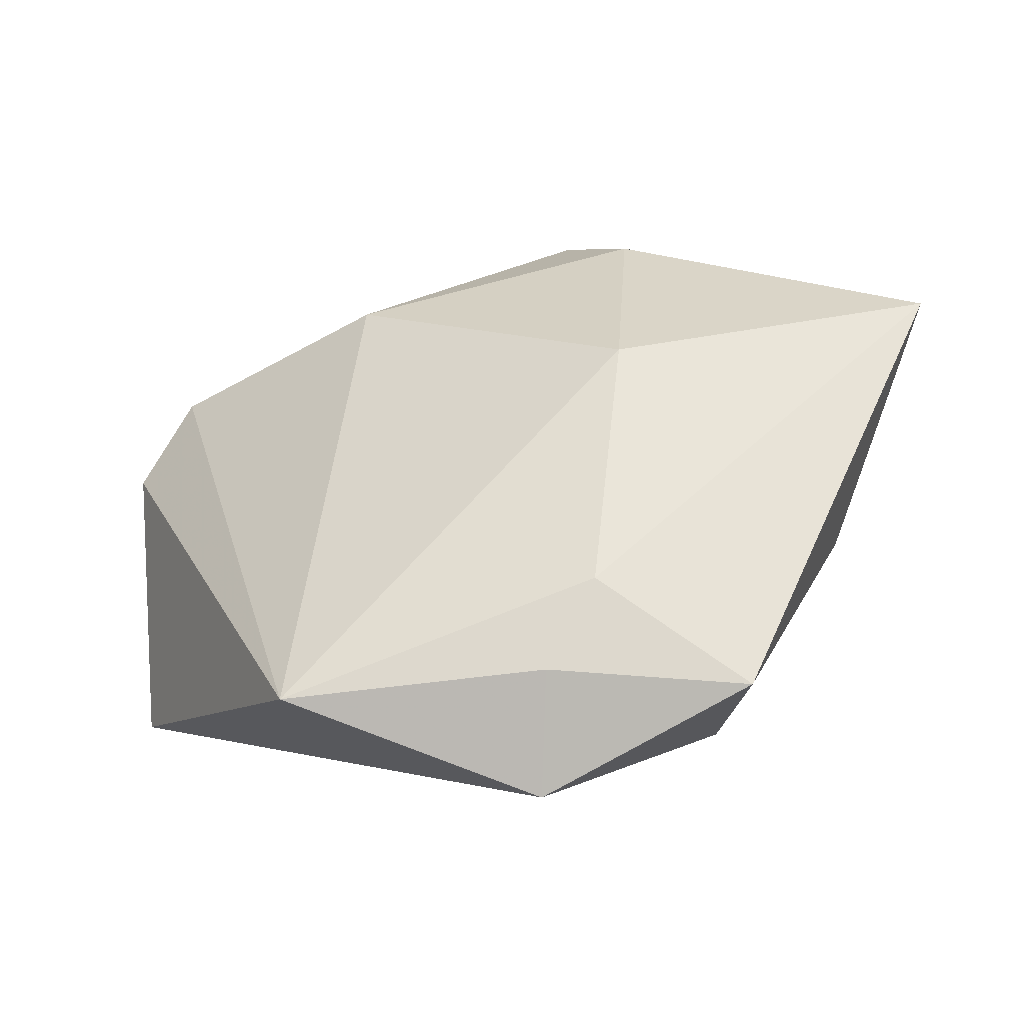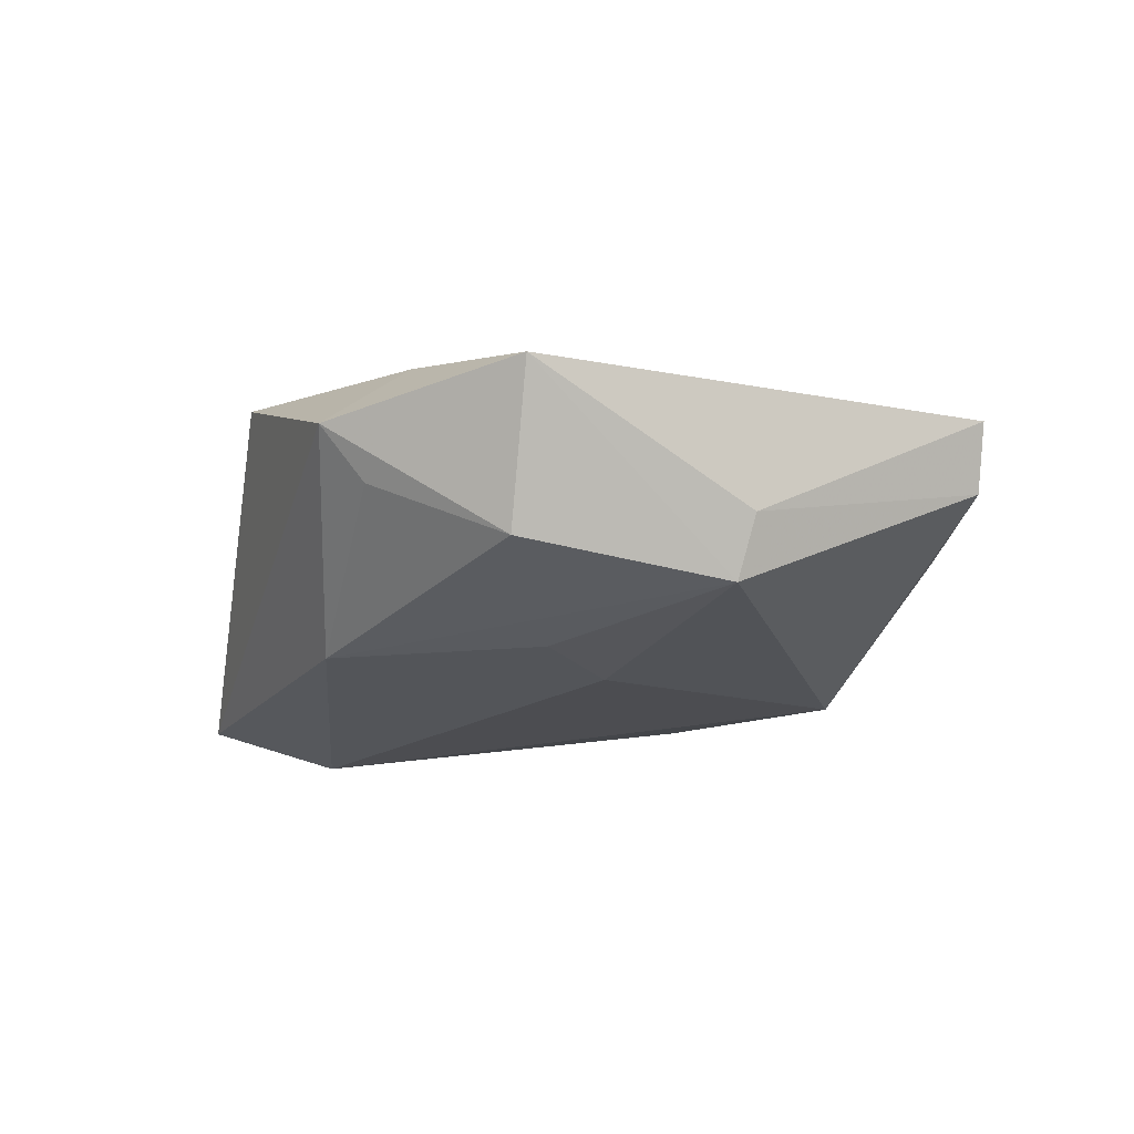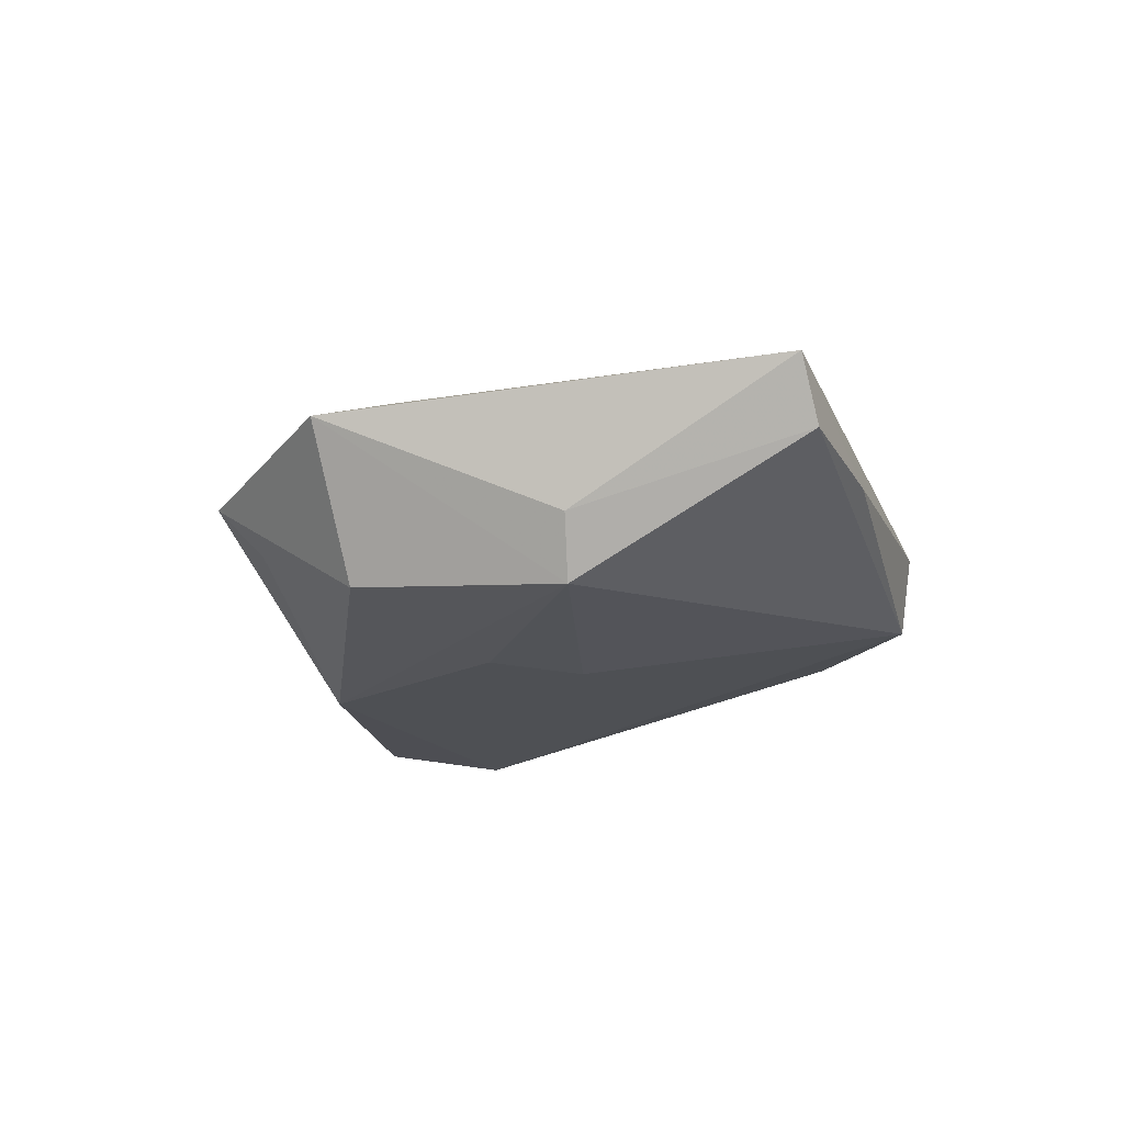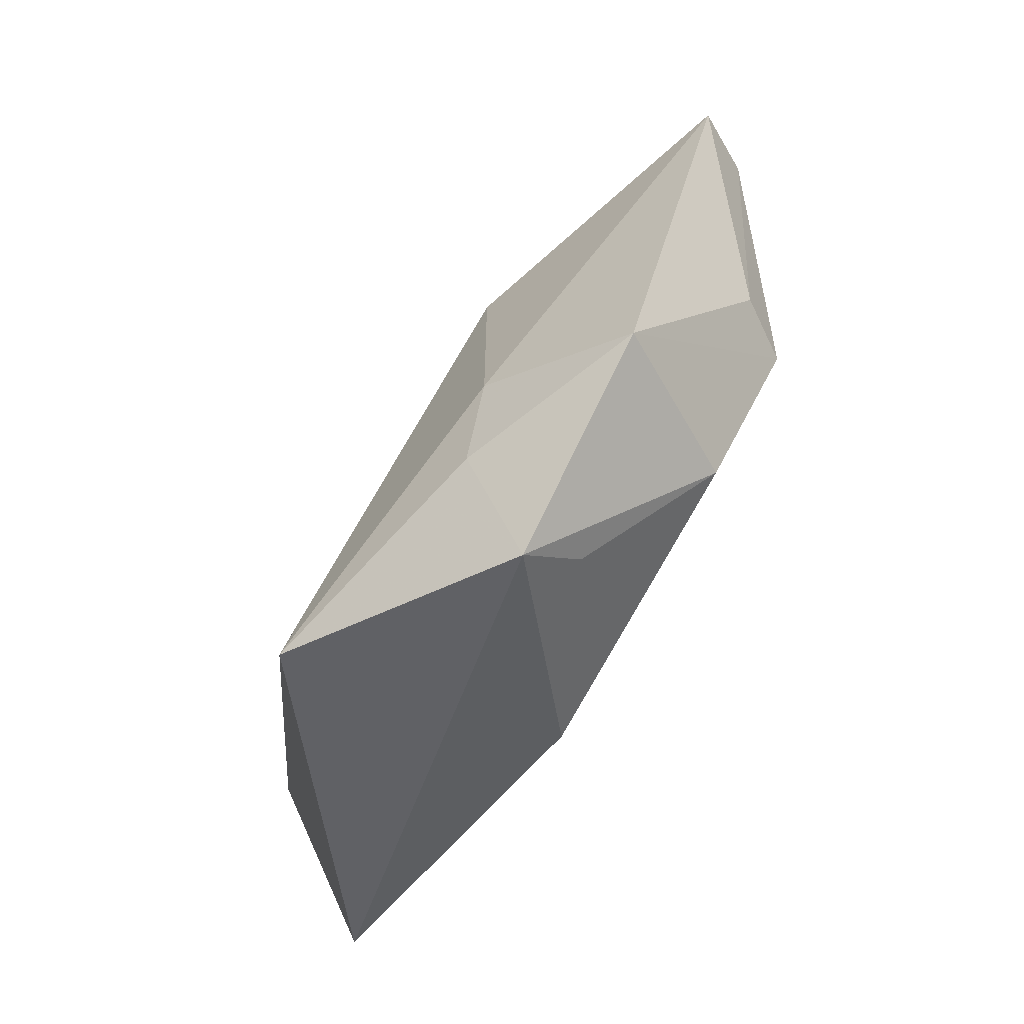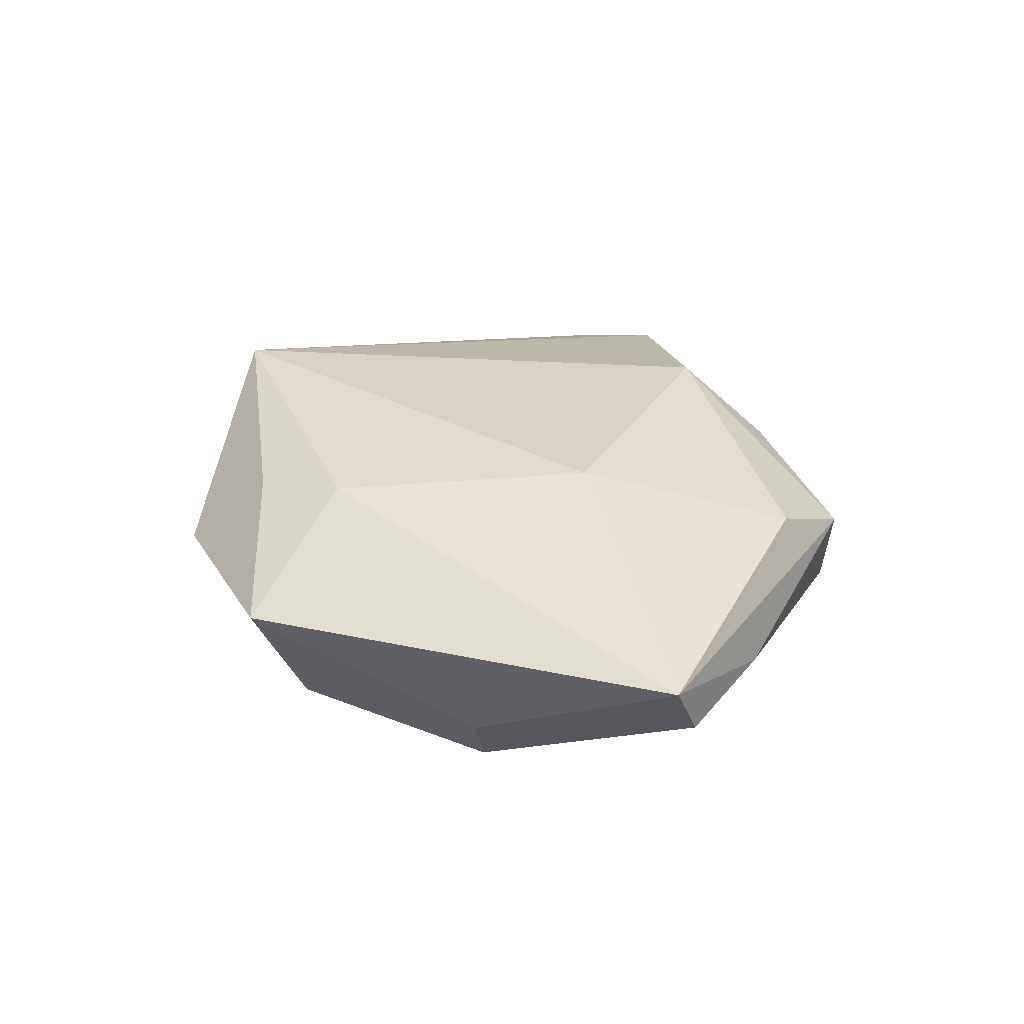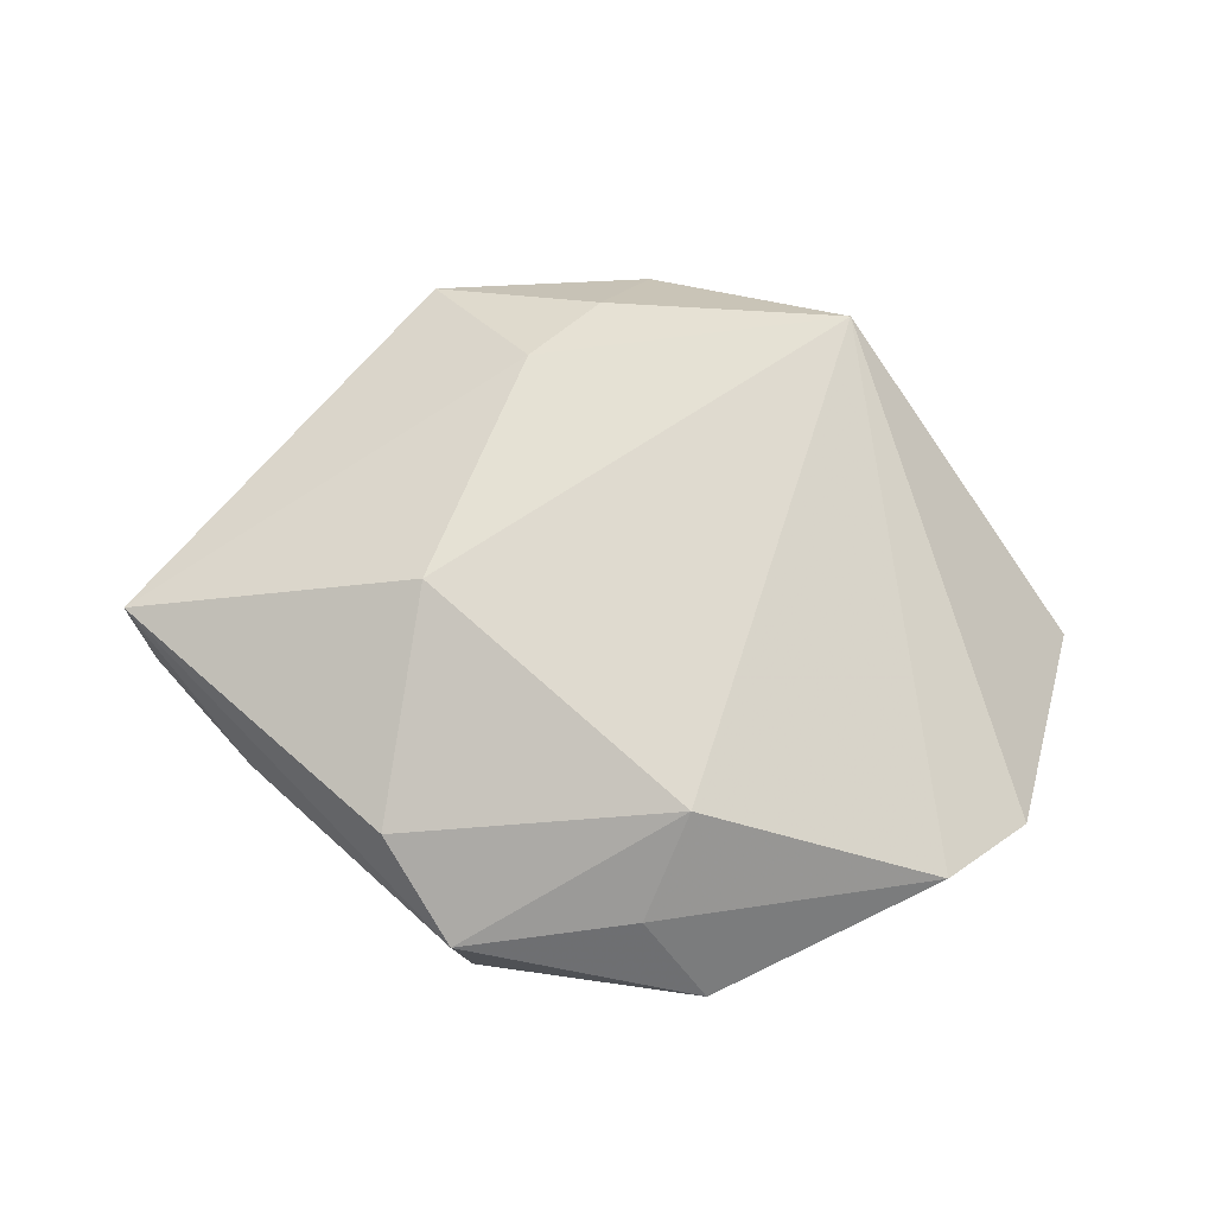
<metadata>
{"format":"obj","ext":"obj","renderer":"f3d","projection":"perspective","resolution":1024,"background":"white","views":[{"elev":-40.5,"azim":20.3,"up":"+Y"},{"elev":-26.6,"azim":44.6,"up":"+Z"},{"elev":-21.8,"azim":76.7,"up":"+Z"},{"elev":-79.0,"azim":58.2,"up":"+Y"},{"elev":28.5,"azim":83.8,"up":"+Z"},{"elev":67.8,"azim":-168.0,"up":"+Z"}]}
</metadata>
<code>
v -0.04251 0.02688 0.007297
v 0.03202 -0.0366 0.003378
v 0.01074 0.04472 0.001271
v 0.009749 -0.01096 -0.01686
v -0.05002 0.005472 -0.006975
v -0.0505 0.0177 0.004287
v 0.03665 -0.007443 -0.01635
v -0.01864 0.04291 -0.004234
v -0.01973 -0.03539 0.01764
v -0.0131 0.02746 0.01474
v -0.01333 -0.02622 -0.01605
v 0.02311 -0.03011 -0.01376
v 0.01704 -0.02465 0.0134
v -0.0452 0.001291 -0.01407
v 0.05755 0.01375 0.004968
v 0.03947 0.02729 -0.002508
v 0.006133 -0.04464 0.001493
v 0.007188 0.001539 -0.01655
v 0.008887 0.04383 -0.008324
v 0.041 -0.008846 -0.009422
v 0.01029 -0.03455 0.0114
v 0.02197 0.00734 0.01648
v 0.02067 0.03508 0.007365
v -0.01006 0.03838 0.005163
v 0.008038 -0.03899 -0.00486
v 0.05393 0.01674 -0.002316
v -0.05332 -0.01259 -0.01056
f 1 9 10
f 6 9 1
f 6 27 9
f 7 19 26
f 22 10 9
f 20 2 7
f 15 2 20
f 7 26 20
f 20 26 15
f 9 27 17
f 18 19 7
f 18 14 19
f 27 6 5
f 5 14 27
f 19 14 8
f 8 3 19
f 8 6 1
f 8 5 6
f 14 5 8
f 13 22 9
f 13 2 15
f 15 22 13
f 16 26 19
f 19 3 16
f 15 26 16
f 16 3 15
f 23 22 15
f 15 3 23
f 10 22 23
f 23 3 10
f 11 17 27
f 27 14 11
f 14 18 11
f 10 3 24
f 3 8 24
f 1 10 24
f 24 8 1
f 21 13 9
f 2 13 21
f 9 17 21
f 21 17 2
f 12 11 7
f 7 2 12
f 2 17 12
f 4 18 7
f 7 11 4
f 4 11 18
f 17 11 25
f 25 12 17
f 11 12 25

</code>
